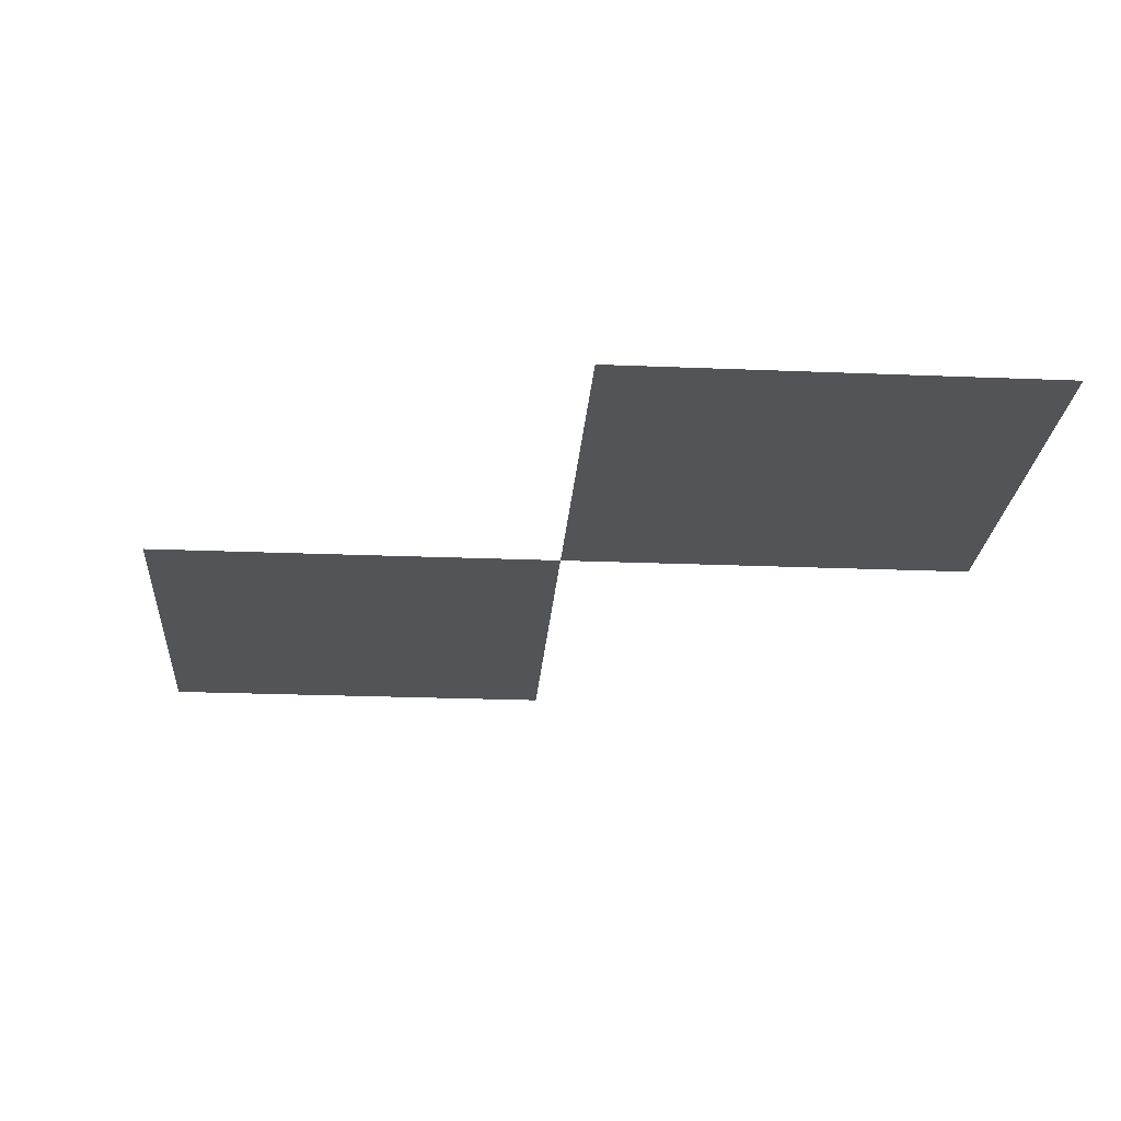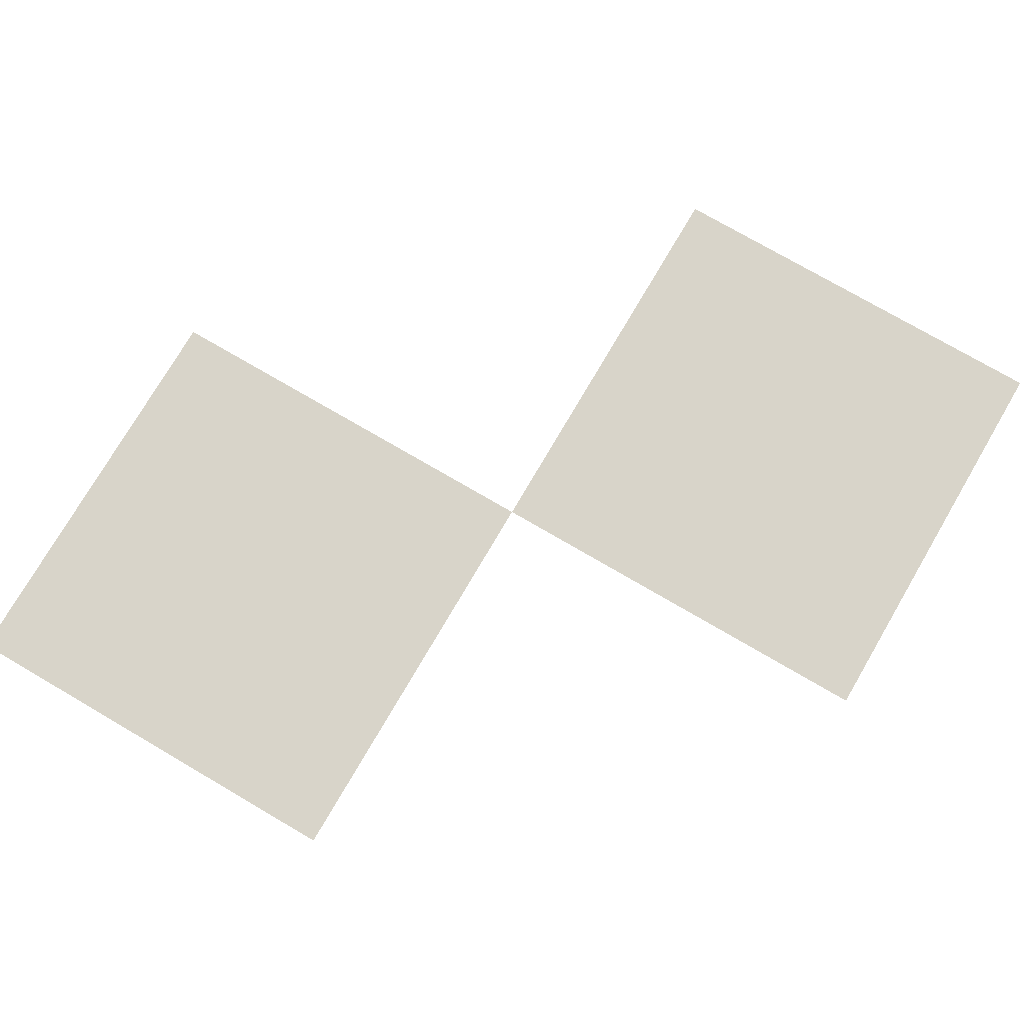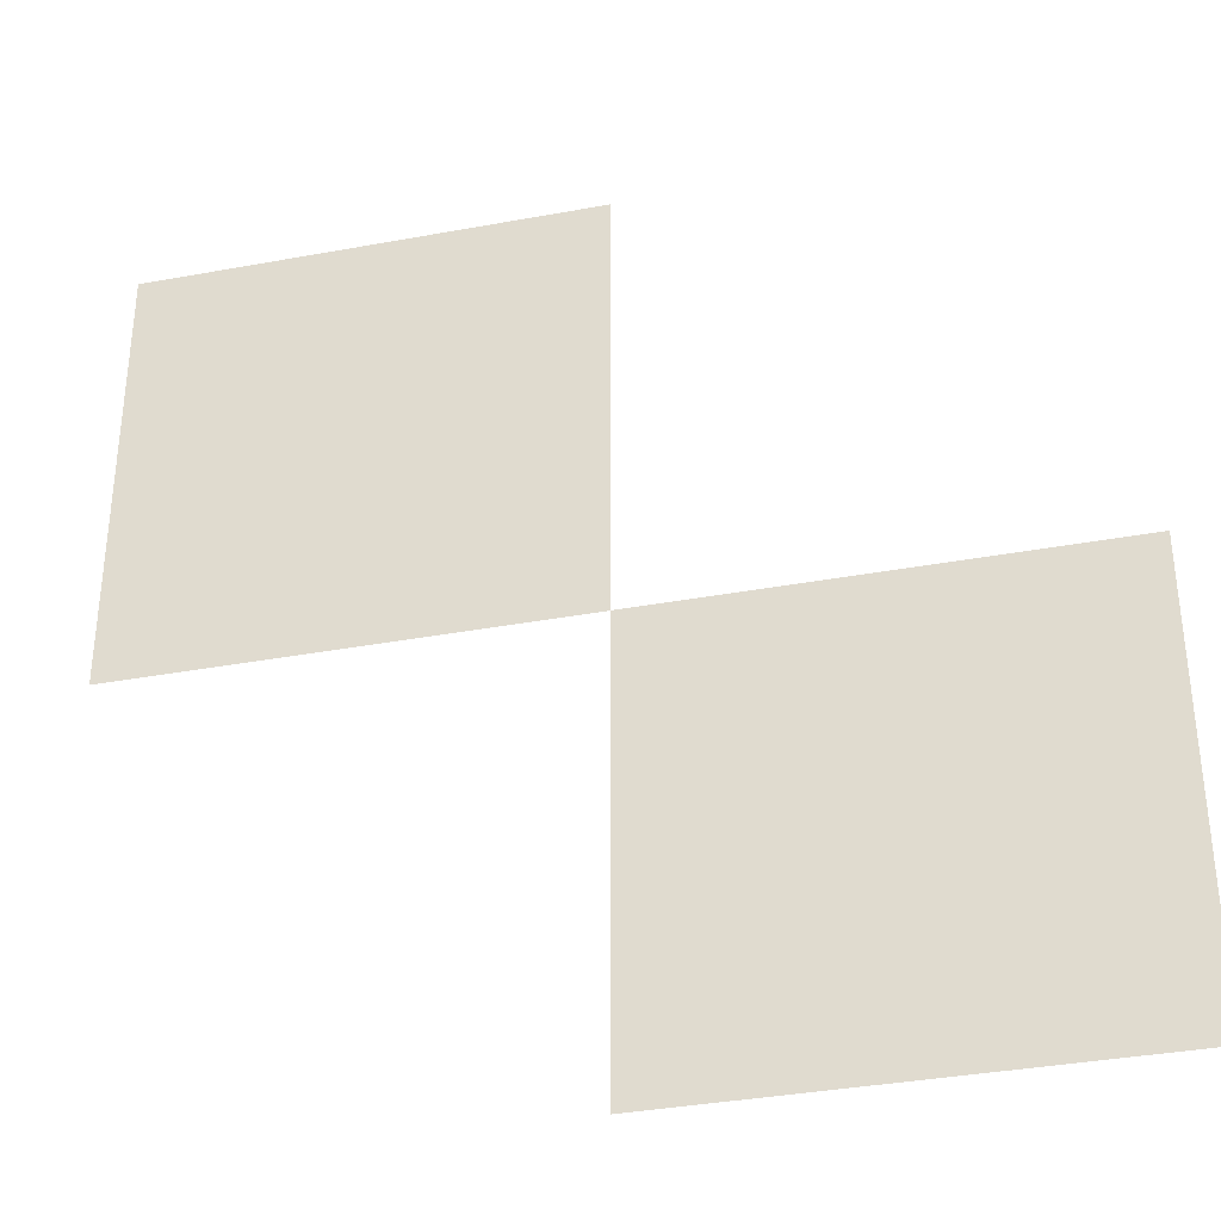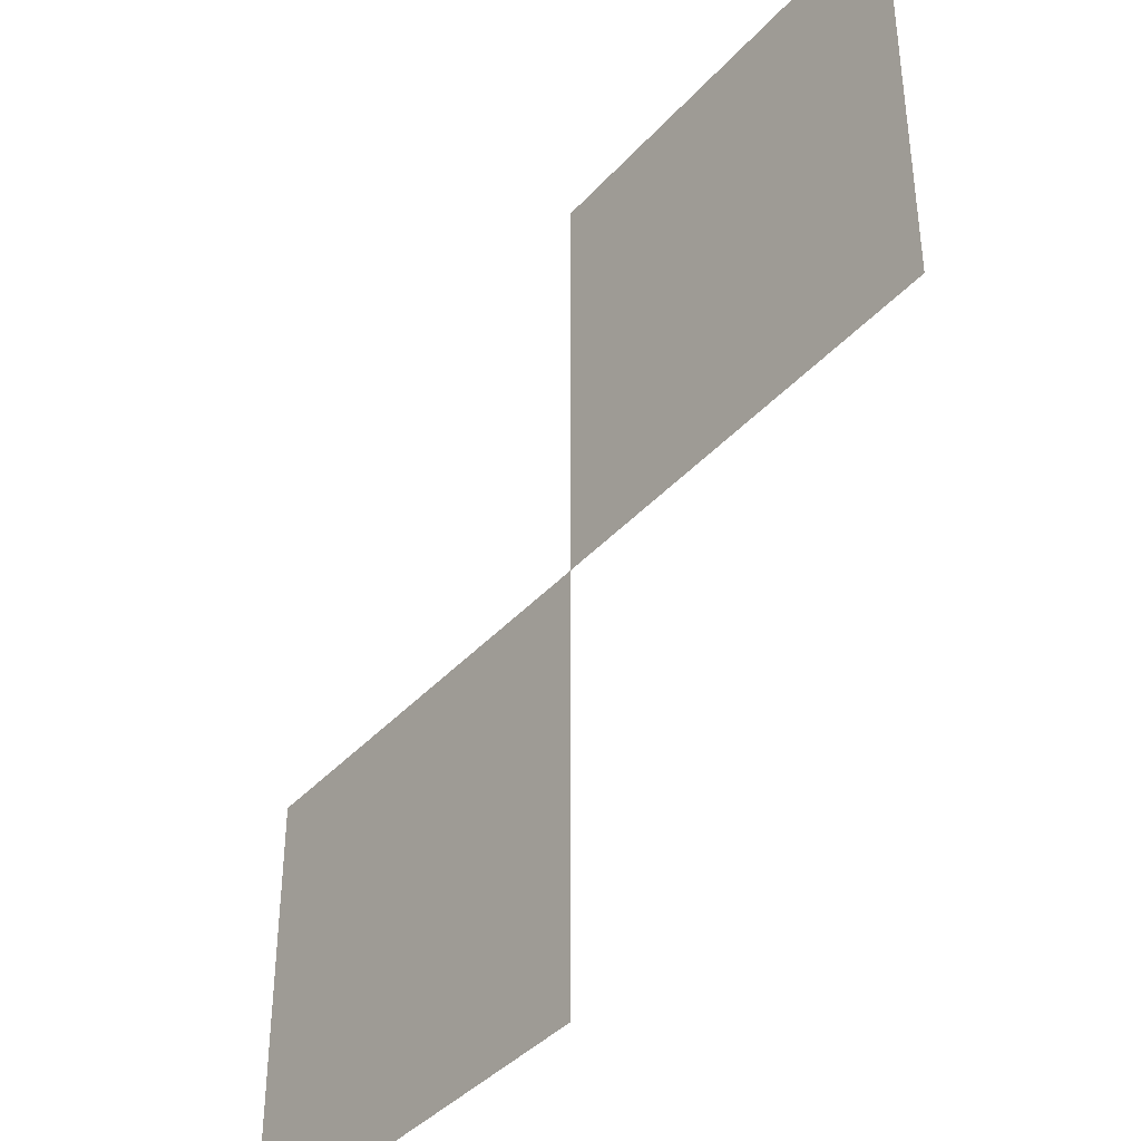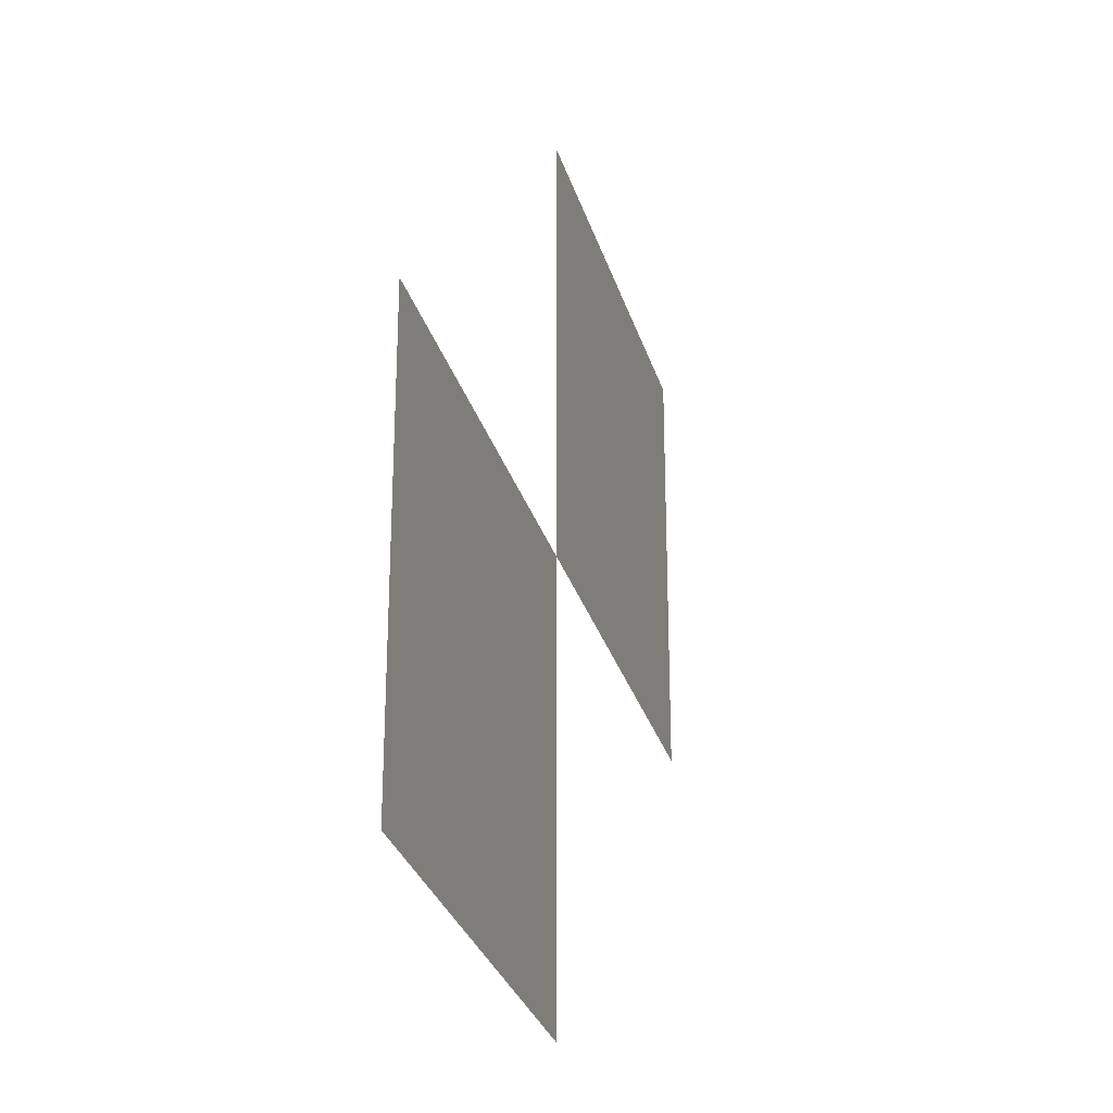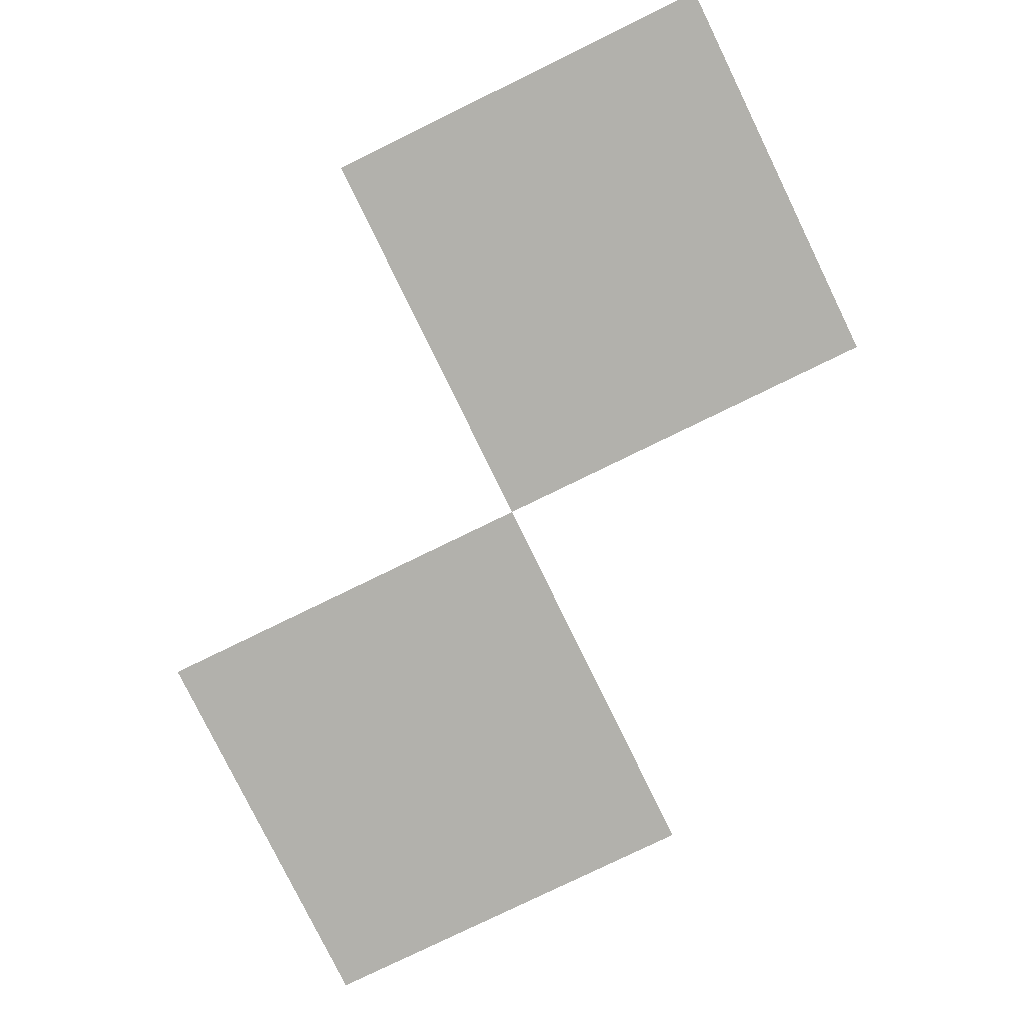
<metadata>
{"format":"obj","ext":"obj","renderer":"f3d","projection":"perspective","resolution":1024,"background":"white","views":[{"elev":-23.3,"azim":176.0,"up":"+Z"},{"elev":75.2,"azim":-59.7,"up":"+Z"},{"elev":-35.9,"azim":13.7,"up":"+Y"},{"elev":-39.8,"azim":-127.3,"up":"+Y"},{"elev":-28.9,"azim":105.2,"up":"+Y"},{"elev":-78.9,"azim":-154.0,"up":"+Z"}]}
</metadata>
<code>
v -2 -1.6 0
v -2.4 -1.6 0
v -2.4 -1.2 0
v -2 -1.2 0
v -1.6 -2 0
v -2 -2 0
v -1.6 -1.6 0
g mesh_[00]_[00]
f 1 2 3 4
f 5 6 1 7

</code>
